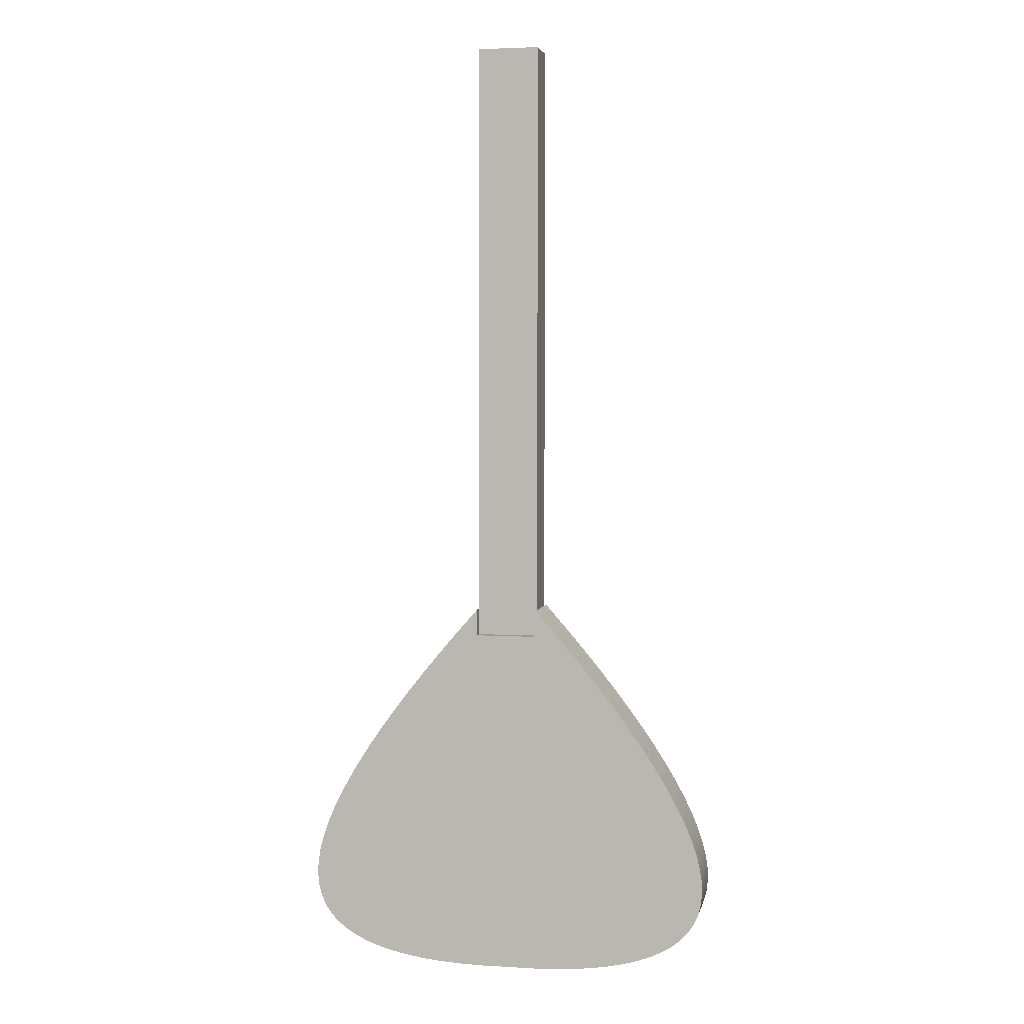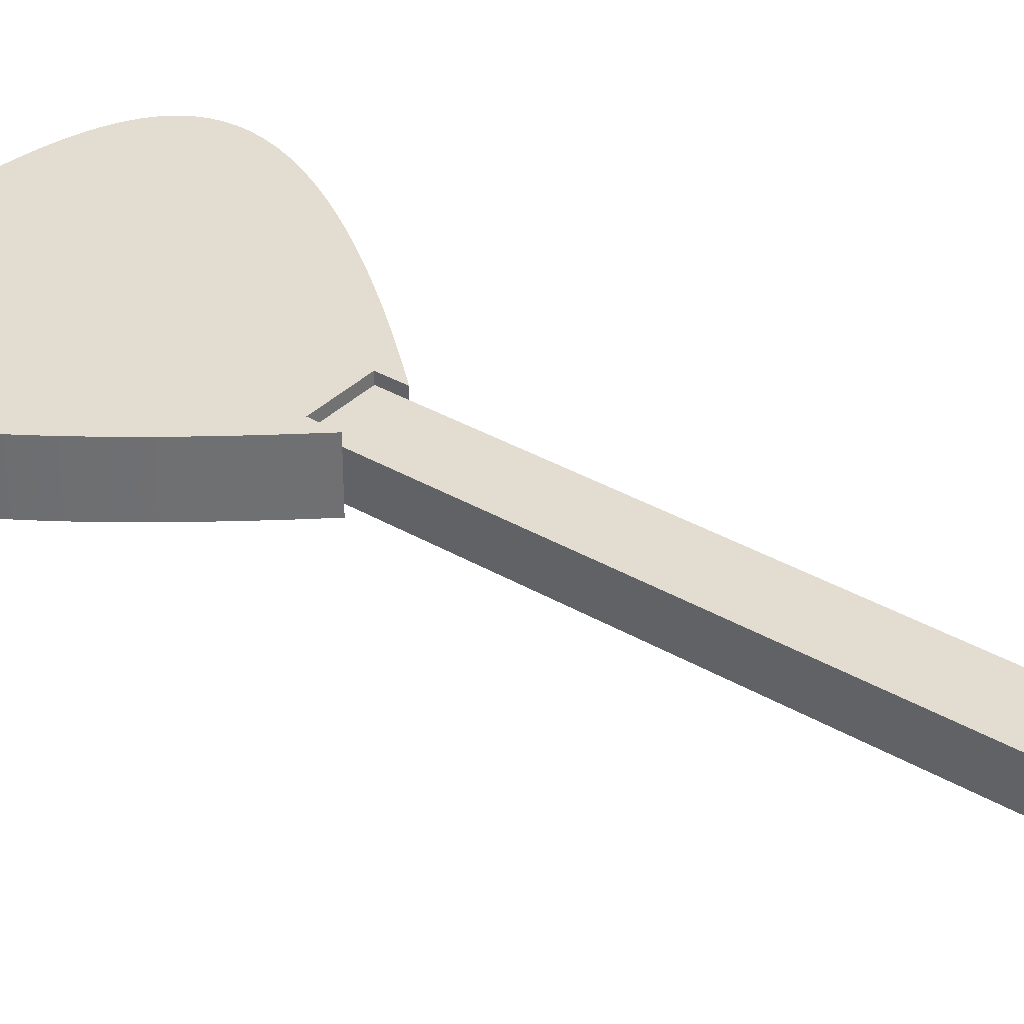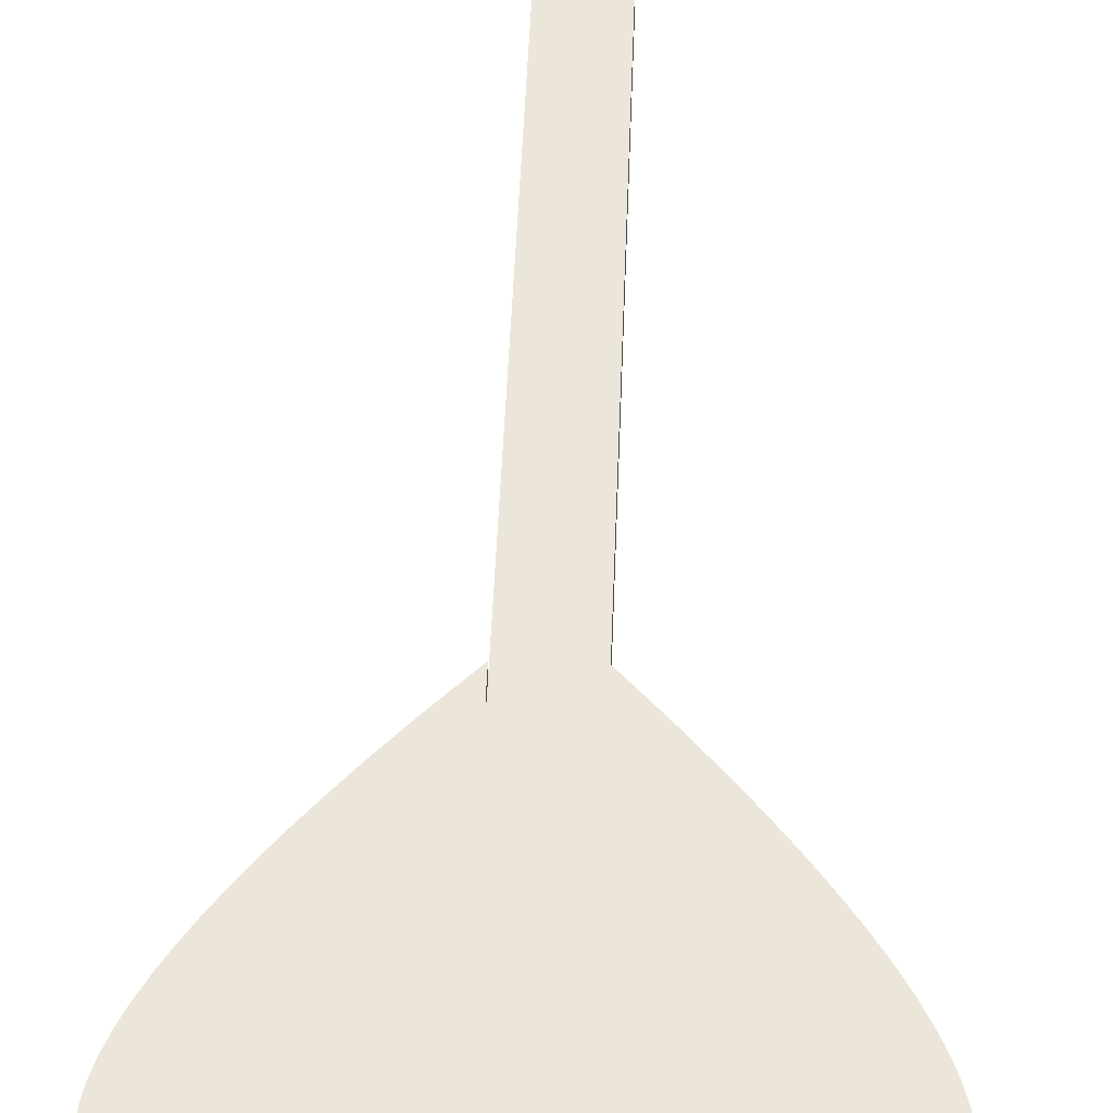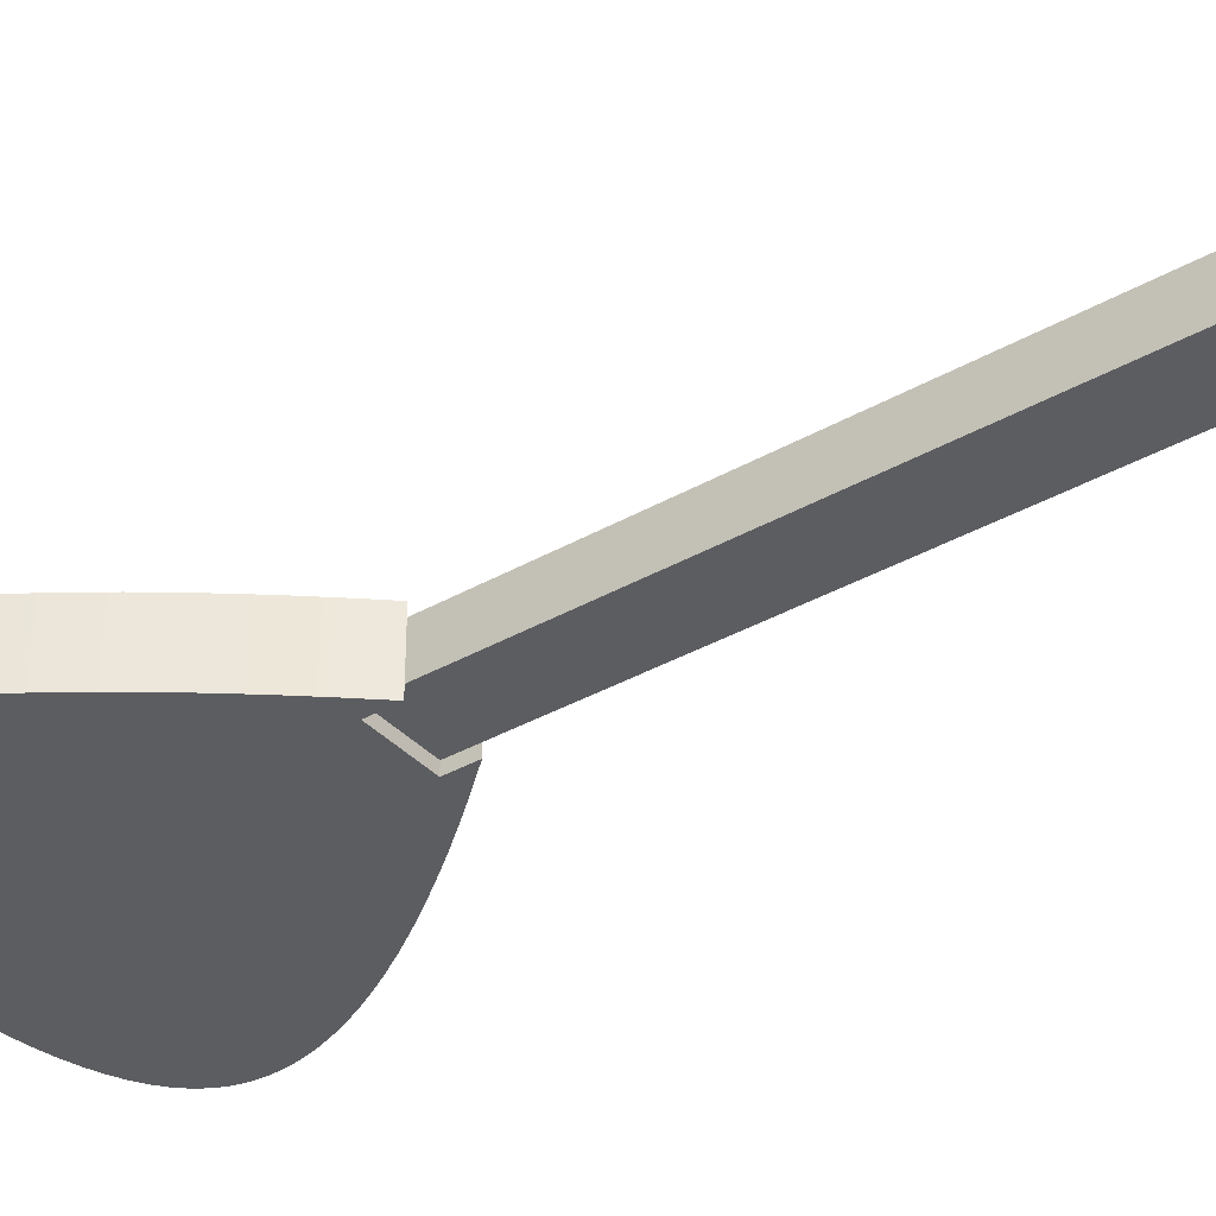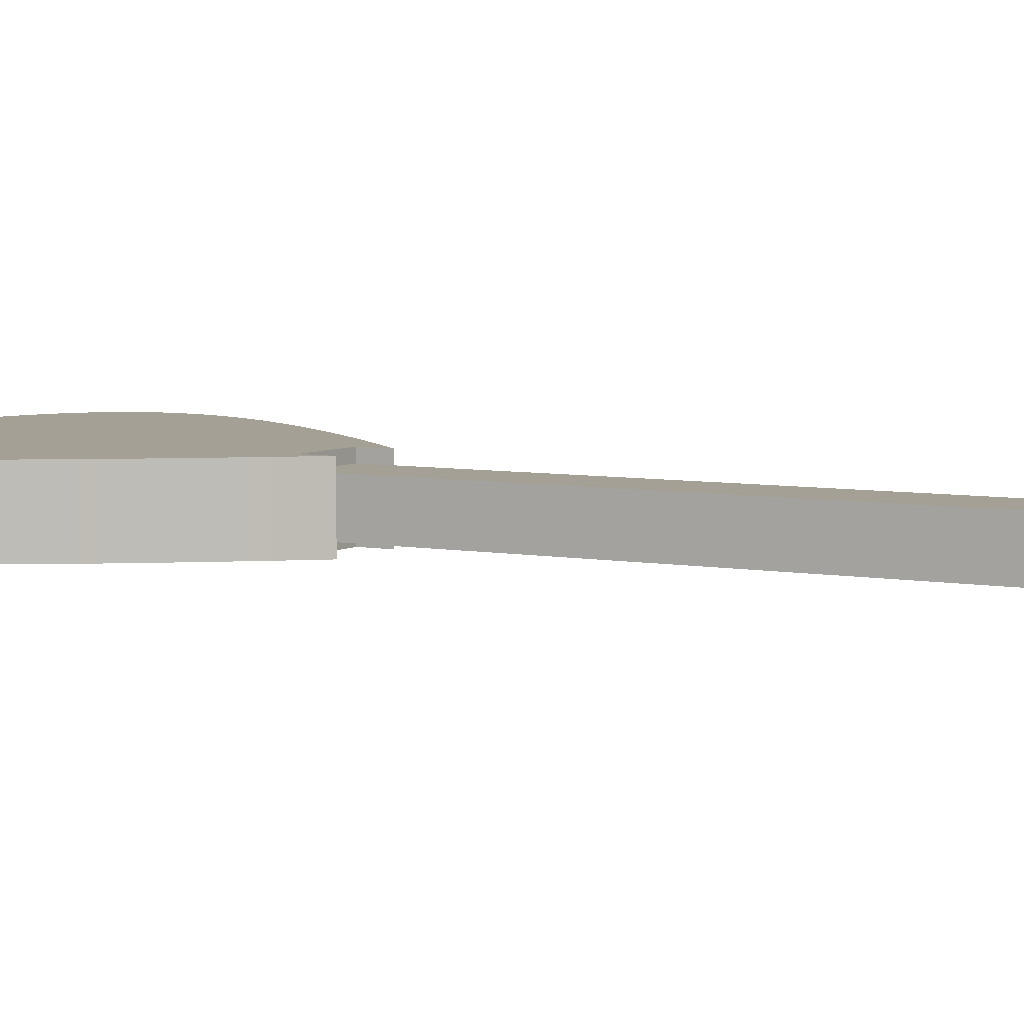
<metadata>
{"format":"obj","ext":"obj","renderer":"f3d","projection":"perspective","resolution":1024,"background":"white","views":[{"elev":3.7,"azim":11.5,"up":"+Z"},{"elev":35.3,"azim":-52.3,"up":"+Y"},{"elev":47.5,"azim":-177.9,"up":"+Y"},{"elev":-36.6,"azim":-53.5,"up":"+Y"},{"elev":5.7,"azim":-59.2,"up":"+Y"}]}
</metadata>
<code>
v 6.959 -0.381 7.089
v 6.959 -0.381 7.597
v 6.959 -0.5715 7.597
v 6.959 -0.5715 7.089
v 6.959 0.381 7.597
v 6.959 0.381 7.089
v 6.959 0.5715 7.089
v 6.959 0.5715 7.597
v 8.128 -0.381 7.089
v 6.959 -0.381 7.089
v 6.959 -0.5715 7.089
v 8.128 -0.5715 7.089
v 6.959 0.381 7.089
v 8.128 0.381 7.089
v 8.128 0.5715 7.089
v 6.959 0.5715 7.089
v 8.128 -0.381 7.597
v 8.128 -0.381 7.089
v 8.128 -0.5715 7.089
v 8.128 -0.5715 7.597
v 8.128 0.381 7.089
v 8.128 0.381 7.597
v 8.128 0.5715 7.597
v 8.128 0.5715 7.089
v 6.959 -0.5715 7.089
v 6.959 -0.5715 7.597
v 6.579 -0.5715 7.166
v 6.22 -0.5715 6.746
v 5.883 -0.5715 6.338
v 5.566 -0.5715 5.94
v 5.272 -0.5715 5.554
v 5 -0.5715 5.18
v 4.751 -0.5715 4.818
v 4.526 -0.5715 4.468
v 4.325 -0.5715 4.13
v 4.149 -0.5715 3.806
v 3.998 -0.5715 3.495
v 3.874 -0.5715 3.199
v 3.778 -0.5715 2.916
v 3.71 -0.5715 2.648
v 3.671 -0.5715 2.396
v 3.661 -0.5715 2.159
v 3.682 -0.5715 1.938
v 3.734 -0.5715 1.733
v 3.816 -0.5715 1.544
v 3.93 -0.5715 1.371
v 4.074 -0.5715 1.214
v 4.248 -0.5715 1.073
v 4.452 -0.5715 0.9477
v 4.685 -0.5715 0.8377
v 4.948 -0.5715 0.7427
v 5.238 -0.5715 0.6624
v 5.556 -0.5715 0.5965
v 5.901 -0.5715 0.5448
v 6.272 -0.5715 0.507
v 6.67 -0.5715 0.4829
v 7.094 -0.5715 0.4724
v 7.543 -0.5715 0.4754
v 7.993 -0.5715 0.4724
v 8.417 -0.5715 0.4829
v 8.815 -0.5715 0.507
v 9.186 -0.5715 0.5448
v 9.531 -0.5715 0.5965
v 9.849 -0.5715 0.6624
v 10.14 -0.5715 0.7427
v 10.4 -0.5715 0.8377
v 10.63 -0.5715 0.9477
v 10.84 -0.5715 1.073
v 11.01 -0.5715 1.214
v 11.16 -0.5715 1.371
v 11.27 -0.5715 1.544
v 11.35 -0.5715 1.733
v 11.4 -0.5715 1.938
v 11.43 -0.5715 2.159
v 11.42 -0.5715 2.396
v 11.38 -0.5715 2.648
v 11.31 -0.5715 2.916
v 11.21 -0.5715 3.199
v 11.09 -0.5715 3.495
v 10.94 -0.5715 3.806
v 10.76 -0.5715 4.13
v 10.56 -0.5715 4.468
v 10.34 -0.5715 4.818
v 10.09 -0.5715 5.18
v 9.815 -0.5715 5.554
v 9.52 -0.5715 5.94
v 9.204 -0.5715 6.338
v 8.867 -0.5715 6.746
v 8.508 -0.5715 7.166
v 8.128 -0.5715 7.597
v 8.128 -0.5715 7.089
v 6.959 0.381 7.597
v 6.959 0.5715 7.597
v 6.579 0.5715 7.166
v 6.22 0.5715 6.746
v 5.883 0.5715 6.338
v 5.566 0.5715 5.94
v 5.272 0.5715 5.554
v 5 0.5715 5.18
v 4.751 0.5715 4.818
v 4.526 0.5715 4.468
v 4.325 0.5715 4.13
v 4.149 0.5715 3.806
v 3.998 0.5715 3.495
v 3.874 0.5715 3.199
v 3.778 0.5715 2.916
v 3.71 0.5715 2.648
v 3.671 0.5715 2.396
v 3.661 0.5715 2.159
v 3.682 0.5715 1.938
v 3.734 0.5715 1.733
v 3.816 0.5715 1.544
v 3.93 0.5715 1.371
v 4.074 0.5715 1.214
v 4.248 0.5715 1.073
v 4.452 0.5715 0.9477
v 4.685 0.5715 0.8377
v 4.948 0.5715 0.7427
v 5.238 0.5715 0.6624
v 5.556 0.5715 0.5965
v 5.901 0.5715 0.5448
v 6.272 0.5715 0.507
v 6.67 0.5715 0.4829
v 7.094 0.5715 0.4724
v 7.543 0.5715 0.4754
v 7.543 -0.5715 0.4754
v 7.094 -0.5715 0.4724
v 6.67 -0.5715 0.4829
v 6.272 -0.5715 0.507
v 5.901 -0.5715 0.5448
v 5.556 -0.5715 0.5965
v 5.238 -0.5715 0.6624
v 4.948 -0.5715 0.7427
v 4.685 -0.5715 0.8377
v 4.452 -0.5715 0.9477
v 4.248 -0.5715 1.073
v 4.074 -0.5715 1.214
v 3.93 -0.5715 1.371
v 3.816 -0.5715 1.544
v 3.734 -0.5715 1.733
v 3.682 -0.5715 1.938
v 3.661 -0.5715 2.159
v 3.671 -0.5715 2.396
v 3.71 -0.5715 2.648
v 3.778 -0.5715 2.916
v 3.874 -0.5715 3.199
v 3.998 -0.5715 3.495
v 4.149 -0.5715 3.806
v 4.325 -0.5715 4.13
v 4.526 -0.5715 4.468
v 4.751 -0.5715 4.818
v 5 -0.5715 5.18
v 5.272 -0.5715 5.554
v 5.566 -0.5715 5.94
v 5.883 -0.5715 6.338
v 6.22 -0.5715 6.746
v 6.579 -0.5715 7.166
v 6.959 -0.5715 7.597
v 6.959 -0.381 7.597
v 7.543 -0.5715 0.4754
v 7.543 0.5715 0.4754
v 7.993 0.5715 0.4724
v 8.417 0.5715 0.4829
v 8.815 0.5715 0.507
v 9.186 0.5715 0.5448
v 9.531 0.5715 0.5965
v 9.849 0.5715 0.6624
v 10.14 0.5715 0.7427
v 10.4 0.5715 0.8377
v 10.63 0.5715 0.9477
v 10.84 0.5715 1.073
v 11.01 0.5715 1.214
v 11.16 0.5715 1.371
v 11.27 0.5715 1.544
v 11.35 0.5715 1.733
v 11.4 0.5715 1.938
v 11.43 0.5715 2.159
v 11.42 0.5715 2.396
v 11.38 0.5715 2.648
v 11.31 0.5715 2.916
v 11.21 0.5715 3.199
v 11.09 0.5715 3.495
v 10.94 0.5715 3.806
v 10.76 0.5715 4.13
v 10.56 0.5715 4.468
v 10.34 0.5715 4.818
v 10.09 0.5715 5.18
v 9.815 0.5715 5.554
v 9.52 0.5715 5.94
v 9.204 0.5715 6.338
v 8.867 0.5715 6.746
v 8.508 0.5715 7.166
v 8.128 0.5715 7.597
v 8.128 0.381 7.597
v 8.128 -0.381 7.597
v 8.128 -0.5715 7.597
v 8.508 -0.5715 7.166
v 8.867 -0.5715 6.746
v 9.204 -0.5715 6.338
v 9.52 -0.5715 5.94
v 9.815 -0.5715 5.554
v 10.09 -0.5715 5.18
v 10.34 -0.5715 4.818
v 10.56 -0.5715 4.468
v 10.76 -0.5715 4.13
v 10.94 -0.5715 3.806
v 11.09 -0.5715 3.495
v 11.21 -0.5715 3.199
v 11.31 -0.5715 2.916
v 11.38 -0.5715 2.648
v 11.42 -0.5715 2.396
v 11.43 -0.5715 2.159
v 11.4 -0.5715 1.938
v 11.35 -0.5715 1.733
v 11.27 -0.5715 1.544
v 11.16 -0.5715 1.371
v 11.01 -0.5715 1.214
v 10.84 -0.5715 1.073
v 10.63 -0.5715 0.9477
v 10.4 -0.5715 0.8377
v 10.14 -0.5715 0.7427
v 9.849 -0.5715 0.6624
v 9.531 -0.5715 0.5965
v 9.186 -0.5715 0.5448
v 8.815 -0.5715 0.507
v 8.417 -0.5715 0.4829
v 7.993 -0.5715 0.4724
v 6.959 0.5715 7.597
v 6.959 0.5715 7.089
v 8.128 0.5715 7.089
v 8.128 0.5715 7.597
v 8.508 0.5715 7.166
v 8.867 0.5715 6.746
v 9.204 0.5715 6.338
v 9.52 0.5715 5.94
v 9.815 0.5715 5.554
v 10.09 0.5715 5.18
v 10.34 0.5715 4.818
v 10.56 0.5715 4.468
v 10.76 0.5715 4.13
v 10.94 0.5715 3.806
v 11.09 0.5715 3.495
v 11.21 0.5715 3.199
v 11.31 0.5715 2.916
v 11.38 0.5715 2.648
v 11.42 0.5715 2.396
v 11.43 0.5715 2.159
v 11.4 0.5715 1.938
v 11.35 0.5715 1.733
v 11.27 0.5715 1.544
v 11.16 0.5715 1.371
v 11.01 0.5715 1.214
v 10.84 0.5715 1.073
v 10.63 0.5715 0.9477
v 10.4 0.5715 0.8377
v 10.14 0.5715 0.7427
v 9.849 0.5715 0.6624
v 9.531 0.5715 0.5965
v 9.186 0.5715 0.5448
v 8.815 0.5715 0.507
v 8.417 0.5715 0.4829
v 7.993 0.5715 0.4724
v 7.543 0.5715 0.4754
v 7.094 0.5715 0.4724
v 6.67 0.5715 0.4829
v 6.272 0.5715 0.507
v 5.901 0.5715 0.5448
v 5.556 0.5715 0.5965
v 5.238 0.5715 0.6624
v 4.948 0.5715 0.7427
v 4.685 0.5715 0.8377
v 4.452 0.5715 0.9477
v 4.248 0.5715 1.073
v 4.074 0.5715 1.214
v 3.93 0.5715 1.371
v 3.816 0.5715 1.544
v 3.734 0.5715 1.733
v 3.682 0.5715 1.938
v 3.661 0.5715 2.159
v 3.671 0.5715 2.396
v 3.71 0.5715 2.648
v 3.778 0.5715 2.916
v 3.874 0.5715 3.199
v 3.998 0.5715 3.495
v 4.149 0.5715 3.806
v 4.325 0.5715 4.13
v 4.526 0.5715 4.468
v 4.751 0.5715 4.818
v 5 0.5715 5.18
v 5.272 0.5715 5.554
v 5.566 0.5715 5.94
v 5.883 0.5715 6.338
v 6.22 0.5715 6.746
v 6.579 0.5715 7.166
v 6.959 0.381 7.597
v 6.959 -0.381 7.597
v 6.959 -0.381 18.52
v 6.959 0.381 18.52
v 8.128 -0.381 18.52
v 6.959 -0.381 18.52
v 6.959 -0.381 7.597
v 6.959 -0.381 7.089
v 8.128 -0.381 7.089
v 8.128 -0.381 7.597
v 8.128 -0.381 7.597
v 8.128 0.381 7.597
v 8.128 0.381 18.52
v 8.128 -0.381 18.52
v 8.128 -0.381 18.52
v 8.128 0.381 18.52
v 6.959 0.381 18.52
v 6.959 -0.381 18.52
v 6.959 0.381 18.52
v 8.128 0.381 18.52
v 8.128 0.381 7.597
v 8.128 0.381 7.089
v 6.959 0.381 7.089
v 6.959 0.381 7.597
g b9cd2646-e345-11ea-a17d-54bf646e7e1f
f 1 2 4
f 4 2 3
g b9ce85d4-e345-11ea-9af9-54bf646e7e1f
f 5 6 8
f 8 6 7
g b9cfbe62-e345-11ea-9223-54bf646e7e1f
f 9 10 12
f 12 10 11
g b9d11e06-e345-11ea-bf05-54bf646e7e1f
f 13 14 16
f 16 14 15
g b9d27d9e-e345-11ea-bfef-54bf646e7e1f
f 17 18 20
f 20 18 19
g b9d3b626-e345-11ea-9e30-54bf646e7e1f
f 21 22 24
f 24 22 23
g b9d4eeb4-e345-11ea-ba39-54bf646e7e1f
f 26 27 25
f 25 27 28
f 25 28 88
f 88 28 87
f 87 28 29
f 87 29 86
f 86 29 30
f 86 30 85
f 85 30 31
f 85 31 84
f 84 31 32
f 84 32 83
f 83 32 33
f 83 33 82
f 82 33 34
f 82 34 81
f 81 34 35
f 81 35 80
f 80 35 36
f 80 36 79
f 79 36 37
f 79 37 78
f 78 37 38
f 78 38 77
f 77 38 39
f 77 39 76
f 76 39 40
f 76 40 58
f 58 40 56
f 58 56 57
f 41 50 40
f 40 50 51
f 40 51 52
f 50 41 49
f 49 41 42
f 49 42 48
f 48 42 43
f 48 43 47
f 47 43 44
f 47 44 46
f 46 44 45
f 52 53 40
f 40 53 54
f 40 54 55
f 55 56 40
f 58 59 76
f 76 59 60
f 76 60 61
f 61 62 76
f 76 62 63
f 76 63 64
f 64 65 76
f 76 65 66
f 76 66 75
f 75 66 67
f 75 67 74
f 74 67 68
f 74 68 73
f 73 68 69
f 73 69 72
f 72 69 70
f 72 70 71
f 25 88 91
f 91 88 89
f 91 89 90
g b9d64e1a-e345-11ea-9915-54bf646e7e1f
f 93 94 92
f 92 94 157
f 92 157 159
f 159 157 158
f 94 95 157
f 157 95 156
f 156 95 96
f 156 96 155
f 155 96 97
f 155 97 154
f 154 97 98
f 154 98 153
f 153 98 99
f 153 99 152
f 152 99 100
f 152 100 151
f 151 100 101
f 151 101 150
f 150 101 102
f 150 102 149
f 149 102 103
f 149 103 148
f 148 103 104
f 148 104 147
f 147 104 105
f 147 105 146
f 146 105 106
f 146 106 145
f 145 106 107
f 145 107 144
f 144 107 108
f 144 108 143
f 143 108 109
f 143 109 142
f 142 109 110
f 142 110 141
f 141 110 111
f 141 111 140
f 140 111 112
f 140 112 139
f 139 112 113
f 139 113 138
f 138 113 114
f 138 114 137
f 137 114 115
f 137 115 136
f 136 115 116
f 136 116 135
f 135 116 117
f 135 117 134
f 134 117 118
f 134 118 133
f 133 118 119
f 133 119 132
f 132 119 120
f 132 120 131
f 131 120 121
f 131 121 130
f 130 121 122
f 130 122 129
f 129 122 123
f 129 123 128
f 128 123 124
f 128 124 127
f 127 124 125
f 127 125 126
g b9d786b4-e345-11ea-ada4-54bf646e7e1f
f 161 162 160
f 160 162 227
f 227 162 163
f 227 163 226
f 226 163 164
f 226 164 225
f 225 164 165
f 225 165 224
f 224 165 166
f 224 166 223
f 223 166 167
f 223 167 222
f 222 167 168
f 222 168 221
f 221 168 169
f 221 169 220
f 220 169 170
f 220 170 219
f 219 170 171
f 219 171 218
f 218 171 172
f 218 172 217
f 217 172 173
f 217 173 216
f 216 173 174
f 216 174 215
f 215 174 175
f 215 175 214
f 214 175 176
f 214 176 213
f 213 176 177
f 213 177 212
f 212 177 178
f 212 178 211
f 211 178 179
f 211 179 210
f 210 179 180
f 210 180 209
f 209 180 181
f 209 181 208
f 208 181 182
f 208 182 207
f 207 182 183
f 207 183 206
f 206 183 184
f 206 184 205
f 205 184 185
f 205 185 204
f 204 185 186
f 204 186 203
f 203 186 187
f 203 187 202
f 202 187 188
f 202 188 201
f 201 188 189
f 201 189 200
f 200 189 190
f 200 190 199
f 199 190 191
f 199 191 198
f 198 191 192
f 198 192 197
f 197 192 194
f 197 194 195
f 192 193 194
f 195 196 197
g b9d90d70-e345-11ea-8697-54bf646e7e1f
f 228 229 294
f 294 229 293
f 293 229 230
f 293 230 233
f 233 230 232
f 232 230 231
f 293 233 292
f 292 233 234
f 292 234 291
f 291 234 235
f 291 235 290
f 290 235 236
f 290 236 289
f 289 236 237
f 289 237 288
f 288 237 238
f 288 238 287
f 287 238 239
f 287 239 286
f 286 239 240
f 286 240 285
f 285 240 241
f 285 241 284
f 284 241 242
f 284 242 283
f 283 242 243
f 283 243 282
f 282 243 244
f 282 244 281
f 281 244 245
f 281 245 263
f 263 245 261
f 263 261 262
f 246 255 245
f 245 255 256
f 245 256 257
f 255 246 254
f 254 246 247
f 254 247 253
f 253 247 248
f 253 248 252
f 252 248 249
f 252 249 251
f 251 249 250
f 257 258 245
f 245 258 259
f 245 259 260
f 260 261 245
f 263 264 281
f 281 264 265
f 281 265 266
f 266 267 281
f 281 267 268
f 281 268 269
f 269 270 281
f 281 270 271
f 281 271 280
f 280 271 272
f 280 272 279
f 279 272 273
f 279 273 278
f 278 273 274
f 278 274 277
f 277 274 275
f 277 275 276
g b97e4198-e345-11ea-9c77-54bf646e7e1f
f 296 297 295
f 295 297 298
g b97d7e40-e345-11ea-9bdd-54bf646e7e1f
f 300 301 299
f 299 301 304
f 304 301 302
f 304 302 303
g b97f52fa-e345-11ea-812c-54bf646e7e1f
f 306 307 305
f 305 307 308
g b97fef40-e345-11ea-a203-54bf646e7e1f
f 310 311 309
f 309 311 312
g b980647a-e345-11ea-ade7-54bf646e7e1f
f 314 315 313
f 313 315 318
f 318 315 316
f 318 316 317

</code>
